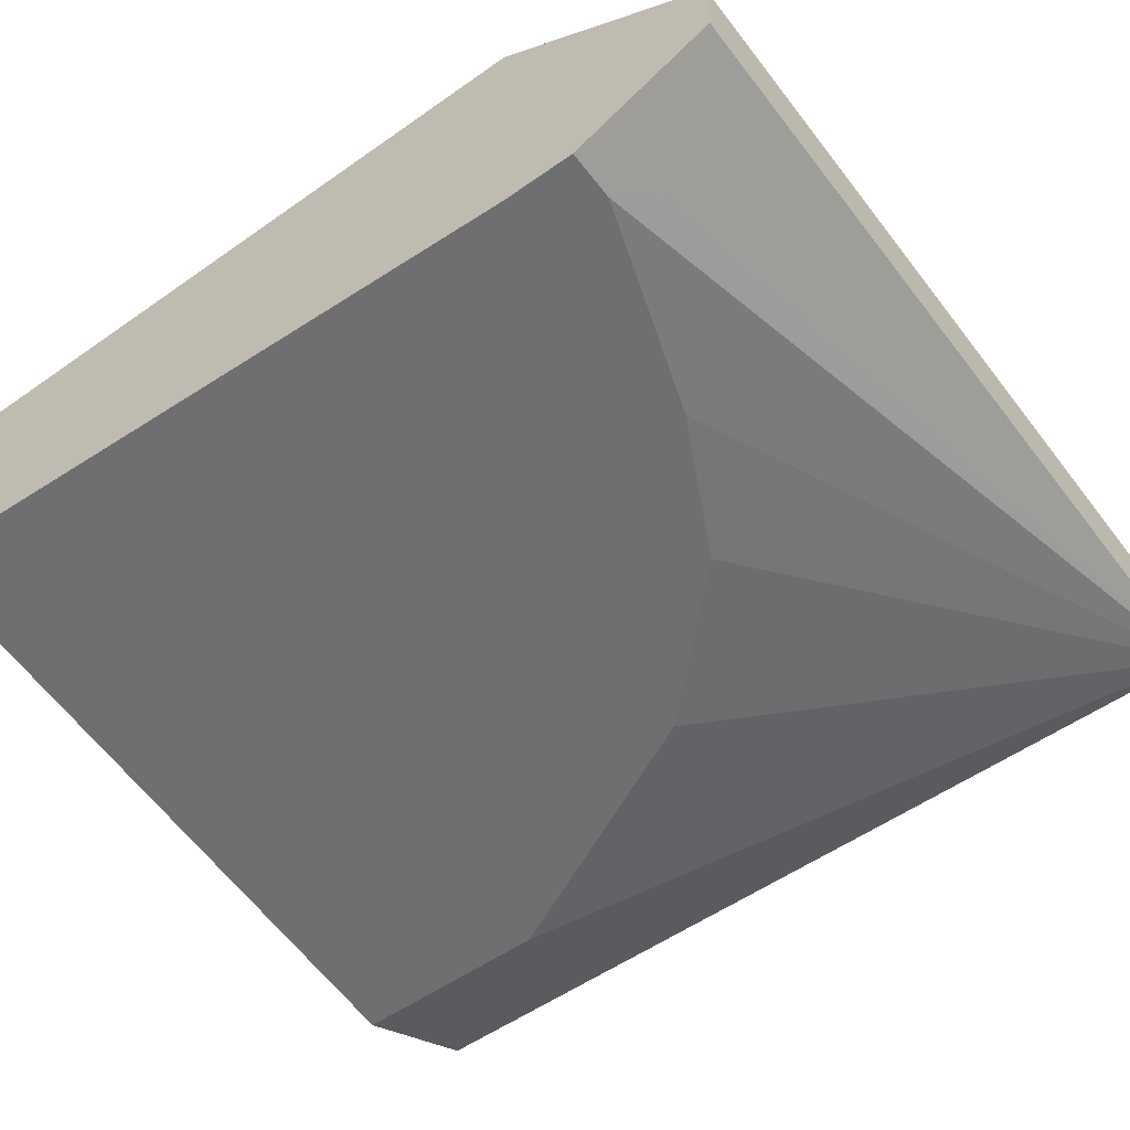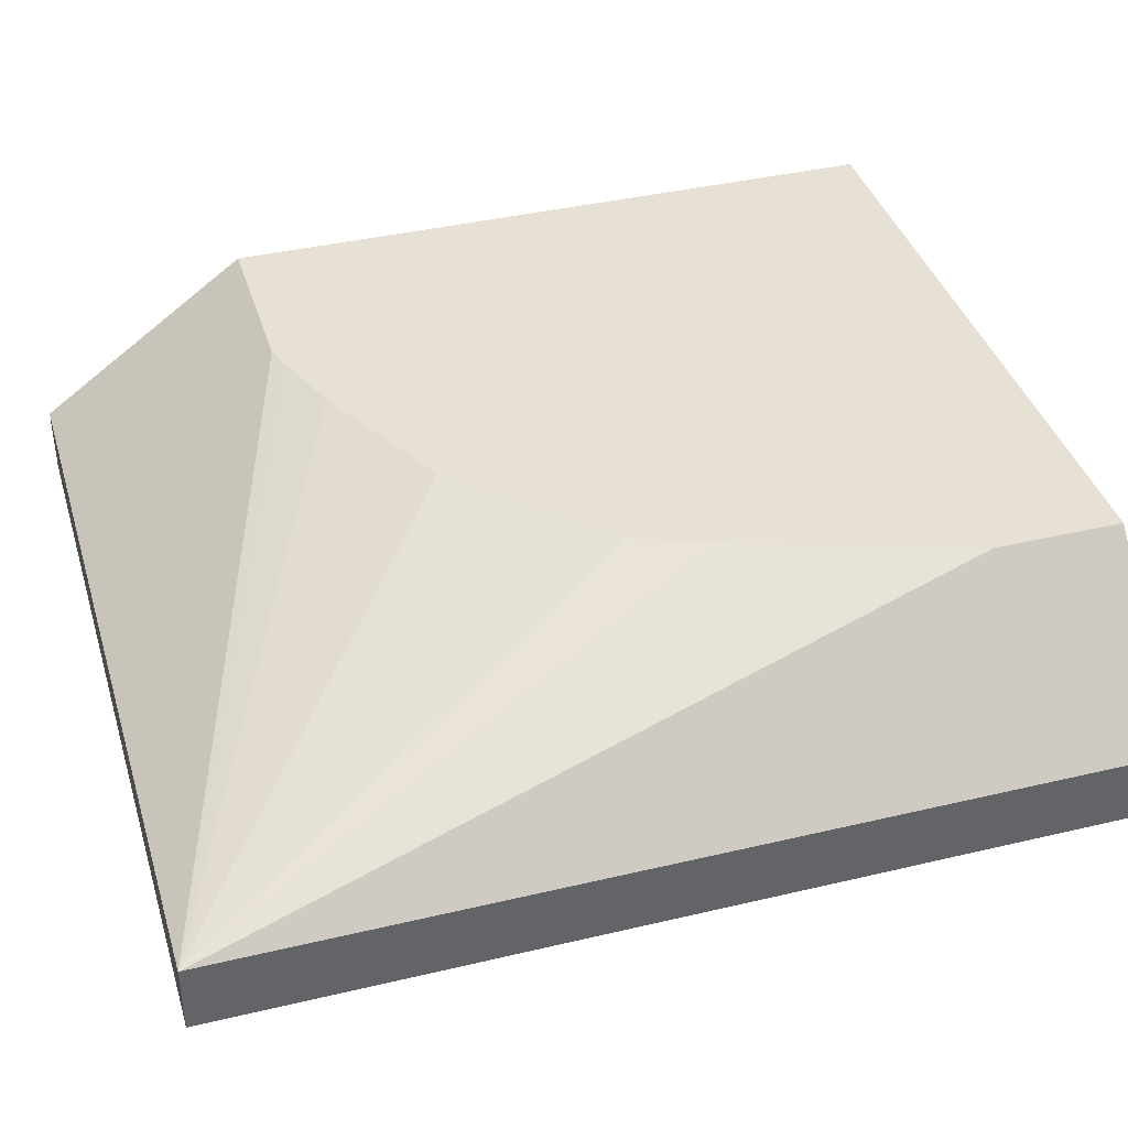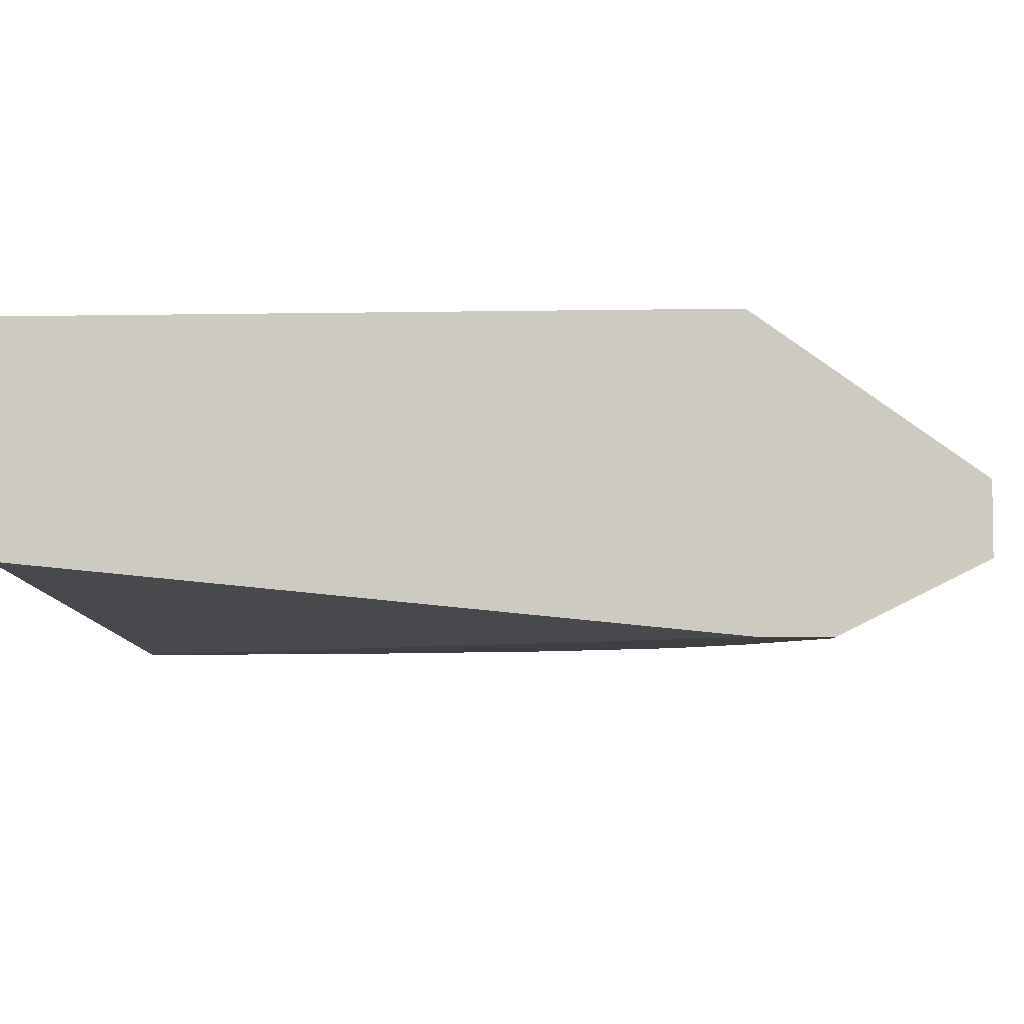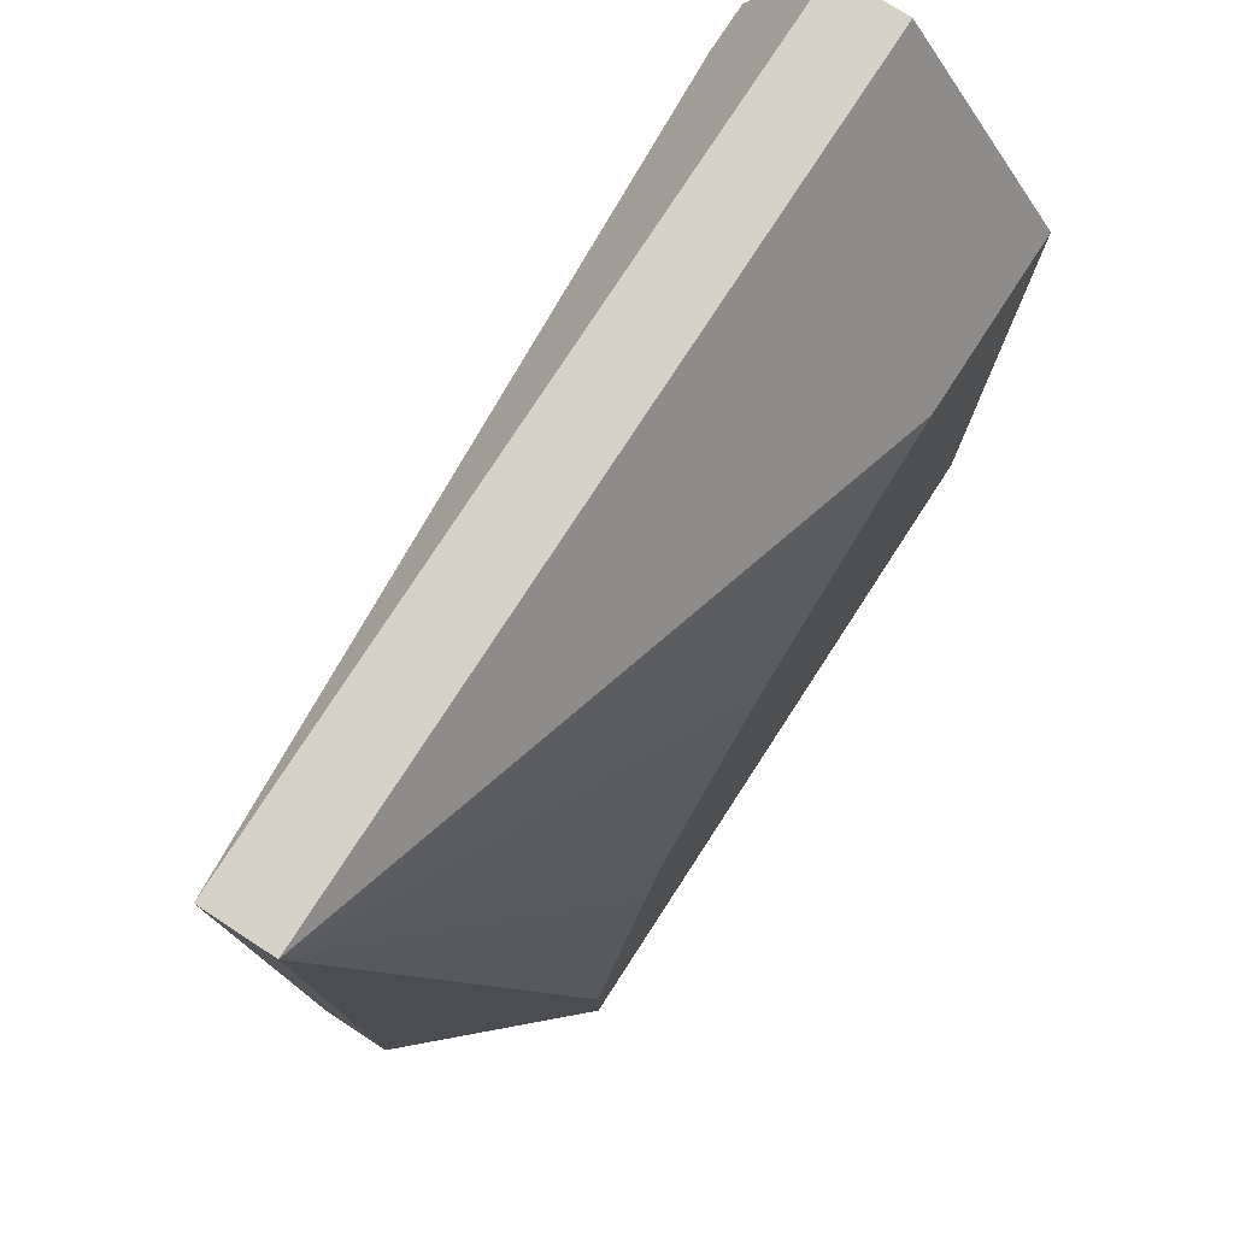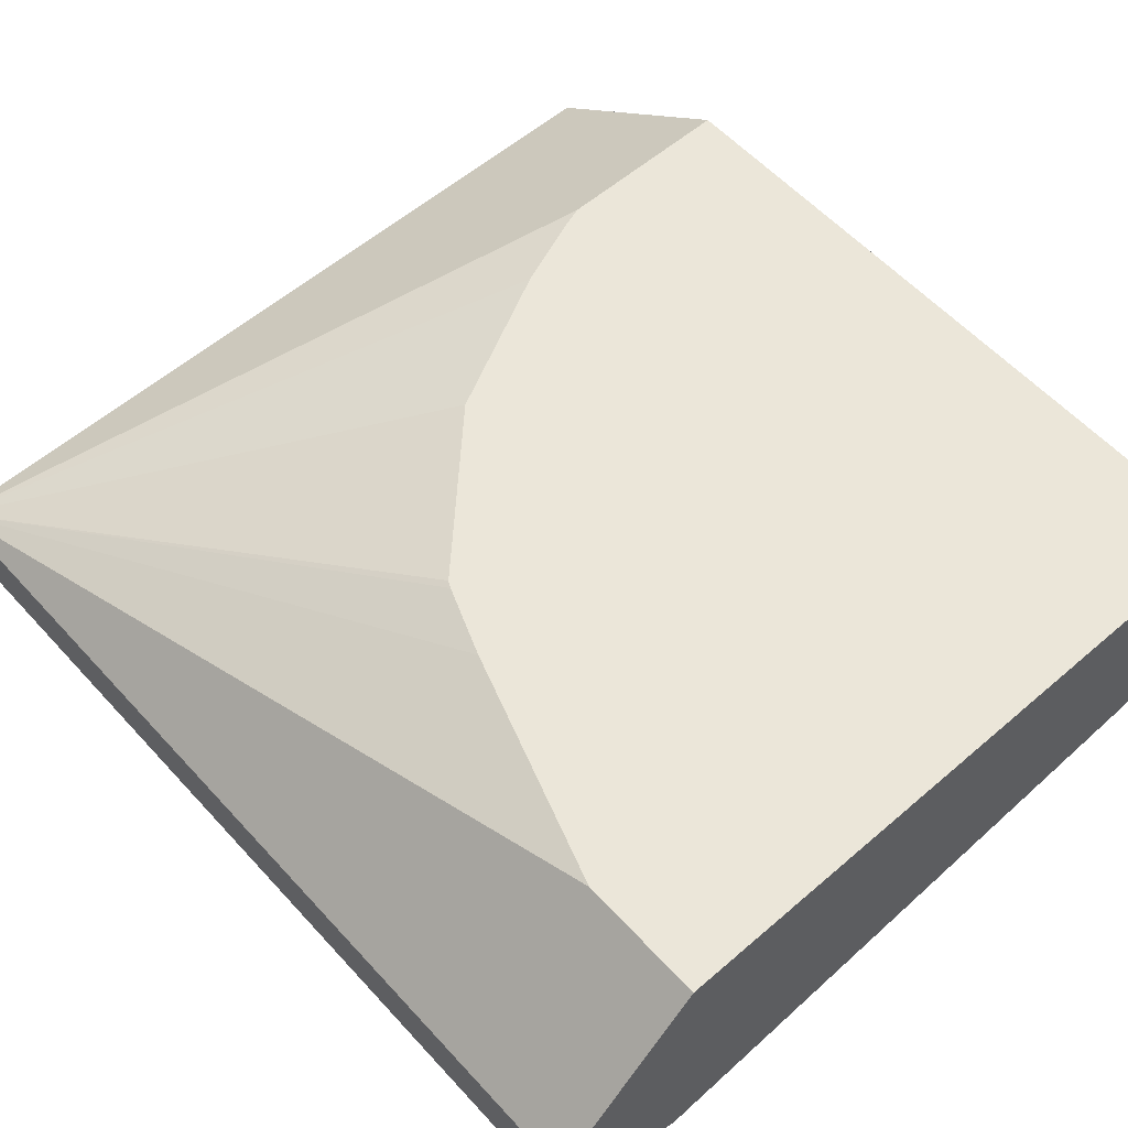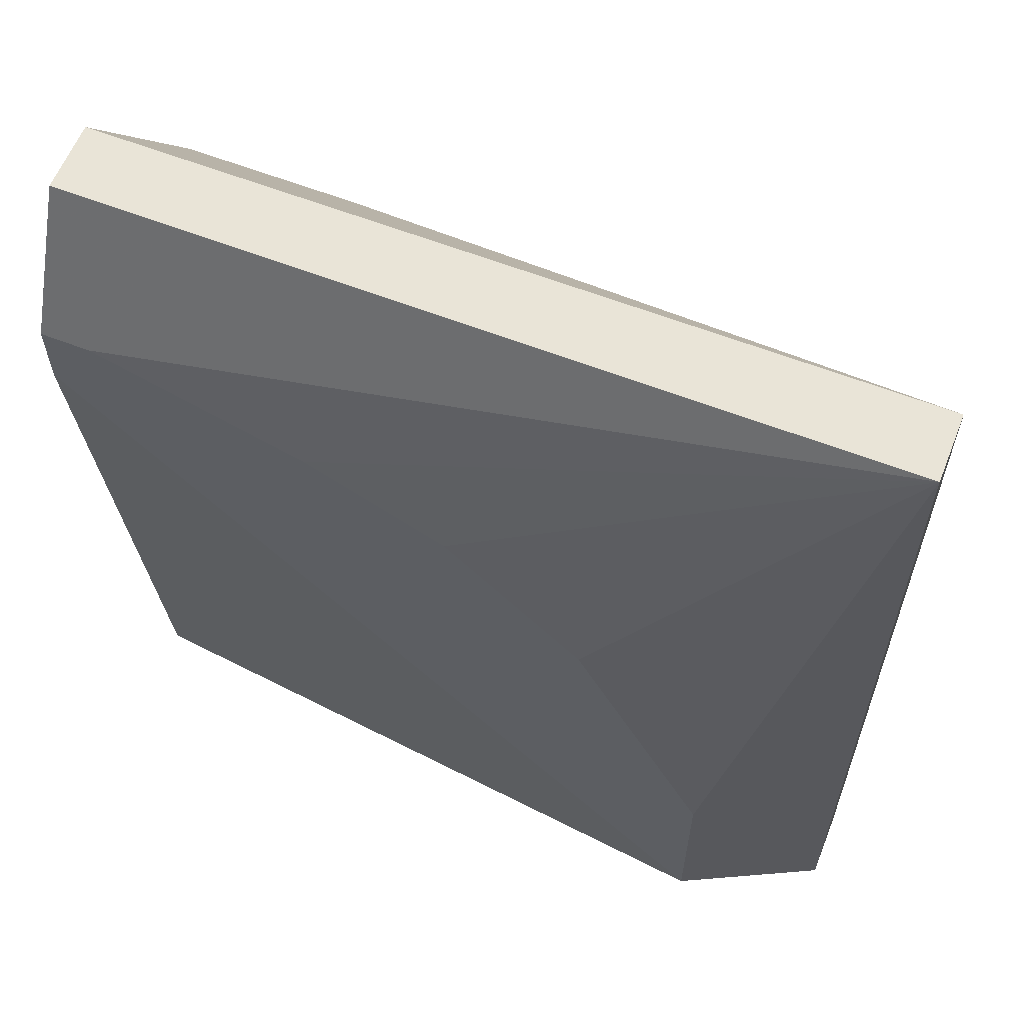
<metadata>
{"format":"obj","ext":"obj","renderer":"f3d","projection":"perspective","resolution":1024,"background":"white","views":[{"elev":-54.6,"azim":-53.3,"up":"+Y"},{"elev":39.2,"azim":73.5,"up":"+Y"},{"elev":-4.9,"azim":-86.6,"up":"+Y"},{"elev":77.4,"azim":123.0,"up":"+Z"},{"elev":57.6,"azim":138.2,"up":"+Y"},{"elev":60.9,"azim":21.7,"up":"+Z"}]}
</metadata>
<code>
v 0.3842 -0.6405 0.48
v 0.2028 -0.5692 0.3309
v 0.1354 -0.5692 0.3647
v 0.1034 -0.5692 0.377
v 0.09248 -0.5692 0.3807
v 0.009597 -0.6405 0.48
v 0.3842 -0.6725 0.48
v 0.3842 -0.6405 0.06596
v 0.3166 -0.5692 0.1245
v 0.313 -0.5692 0.1354
v 0.2809 -0.5692 0.2315
v 0.2686 -0.5692 0.2635
v 0.2668 -0.5692 0.2669
v 0.009597 -0.5692 0.3807
v 0.009597 -0.6727 0.48
v 0.0635 -0.6727 0.48
v 0.04807 -0.6965 0.4323
v 0.03204 -0.7045 0.4163
v 0.1281 -0.7045 0.3843
v 0.1921 -0.7045 0.3523
v 0.2562 -0.7045 0.2882
v 0.3202 -0.7045 0.1601
v 0.3842 -0.6725 0.1921
v 0.3842 -0.6725 0.06596
v 0.3166 -0.5692 0.06596
v 0.009597 -0.5692 0.06596
v 0.009597 -0.7045 0.4163
v 0.3202 -0.7045 0.06596
v 0.009597 -0.6725 0.06596
v 0.009597 -0.7045 0.3843
f 8 24 28
f 7 22 23
f 7 21 22
f 7 20 21
f 7 19 20
f 6 30 27
f 7 17 18
f 7 16 17
f 6 27 15
f 6 29 30
f 8 28 29
f 7 18 19
f 8 29 26
f 22 24 23
f 15 27 17
f 15 17 16
f 17 27 18
f 18 27 30
f 18 30 28
f 18 28 22
f 18 22 21
f 18 21 20
f 18 20 19
f 22 28 24
f 28 30 29
f 6 26 29
f 8 26 25
f 6 14 26
f 1 2 3
f 2 5 4
f 2 4 3
f 1 3 4
f 1 4 5
f 1 5 14
f 1 14 6
f 1 6 15
f 1 15 16
f 1 7 23
f 1 23 24
f 1 24 8
f 1 8 25
f 1 25 9
f 1 16 7
f 1 10 11
f 1 9 10
f 2 26 14
f 2 25 26
f 2 9 25
f 2 10 9
f 2 11 10
f 2 14 5
f 2 13 12
f 1 13 2
f 1 12 13
f 1 11 12
f 2 12 11

</code>
